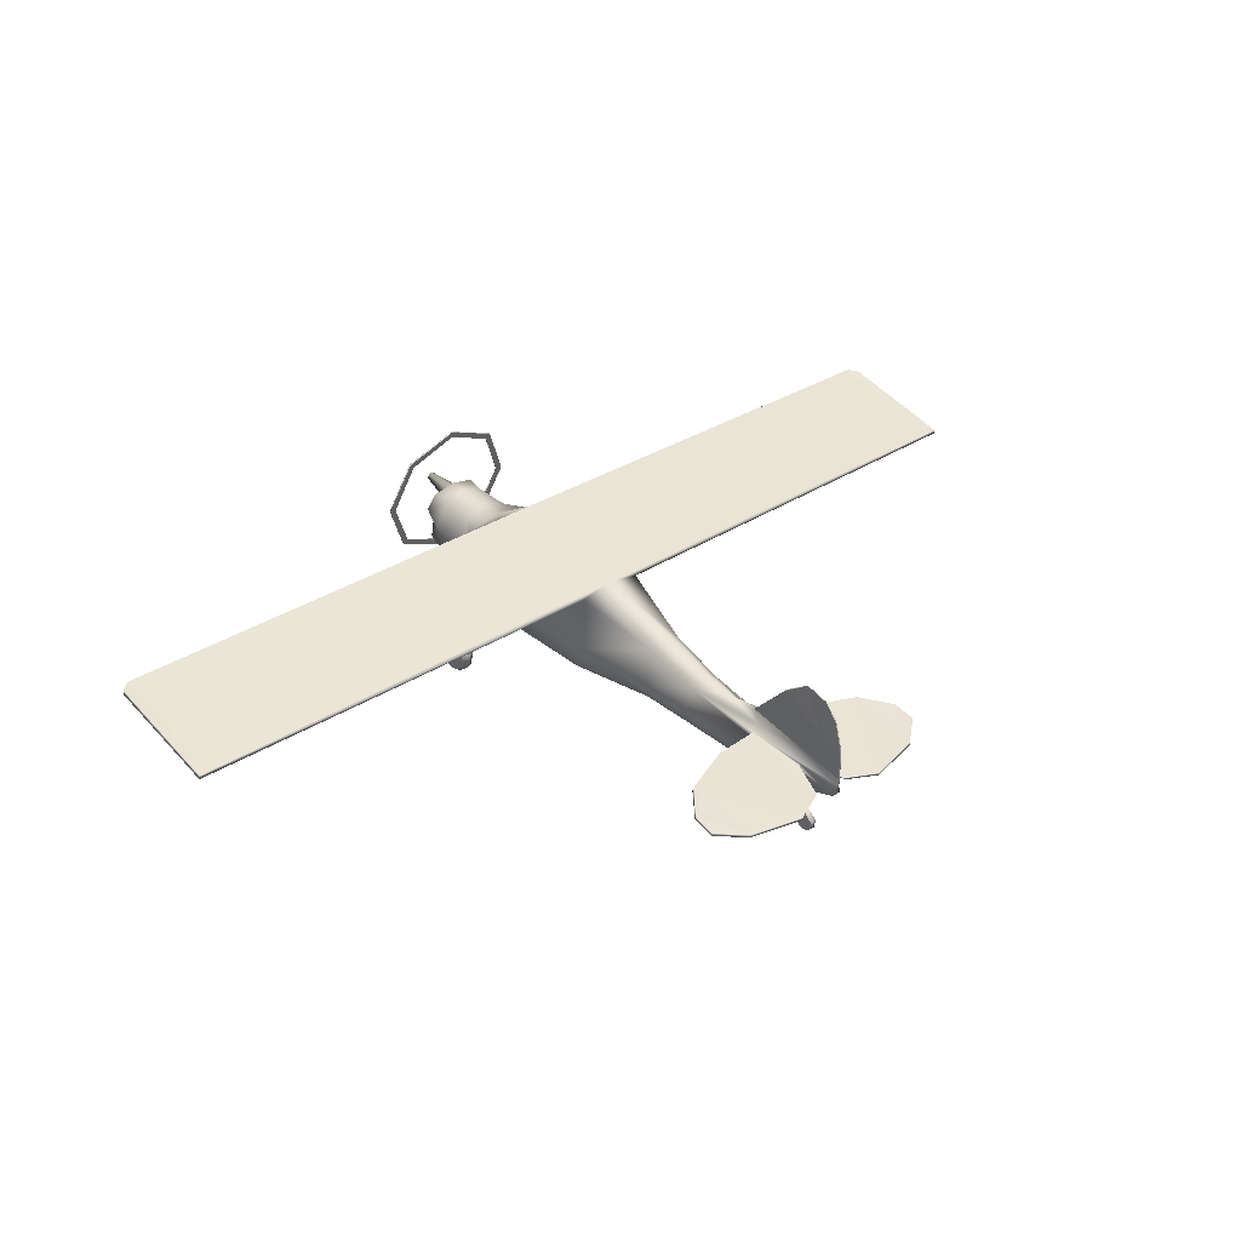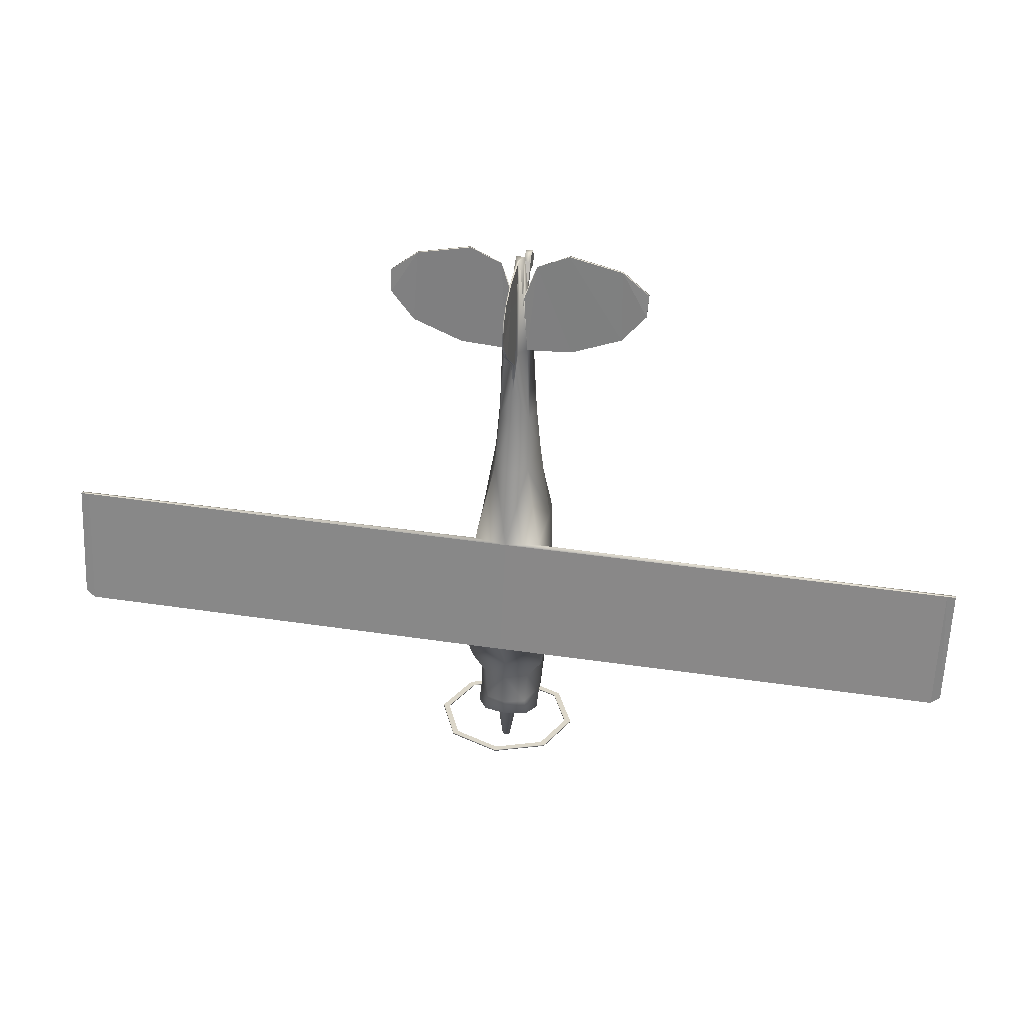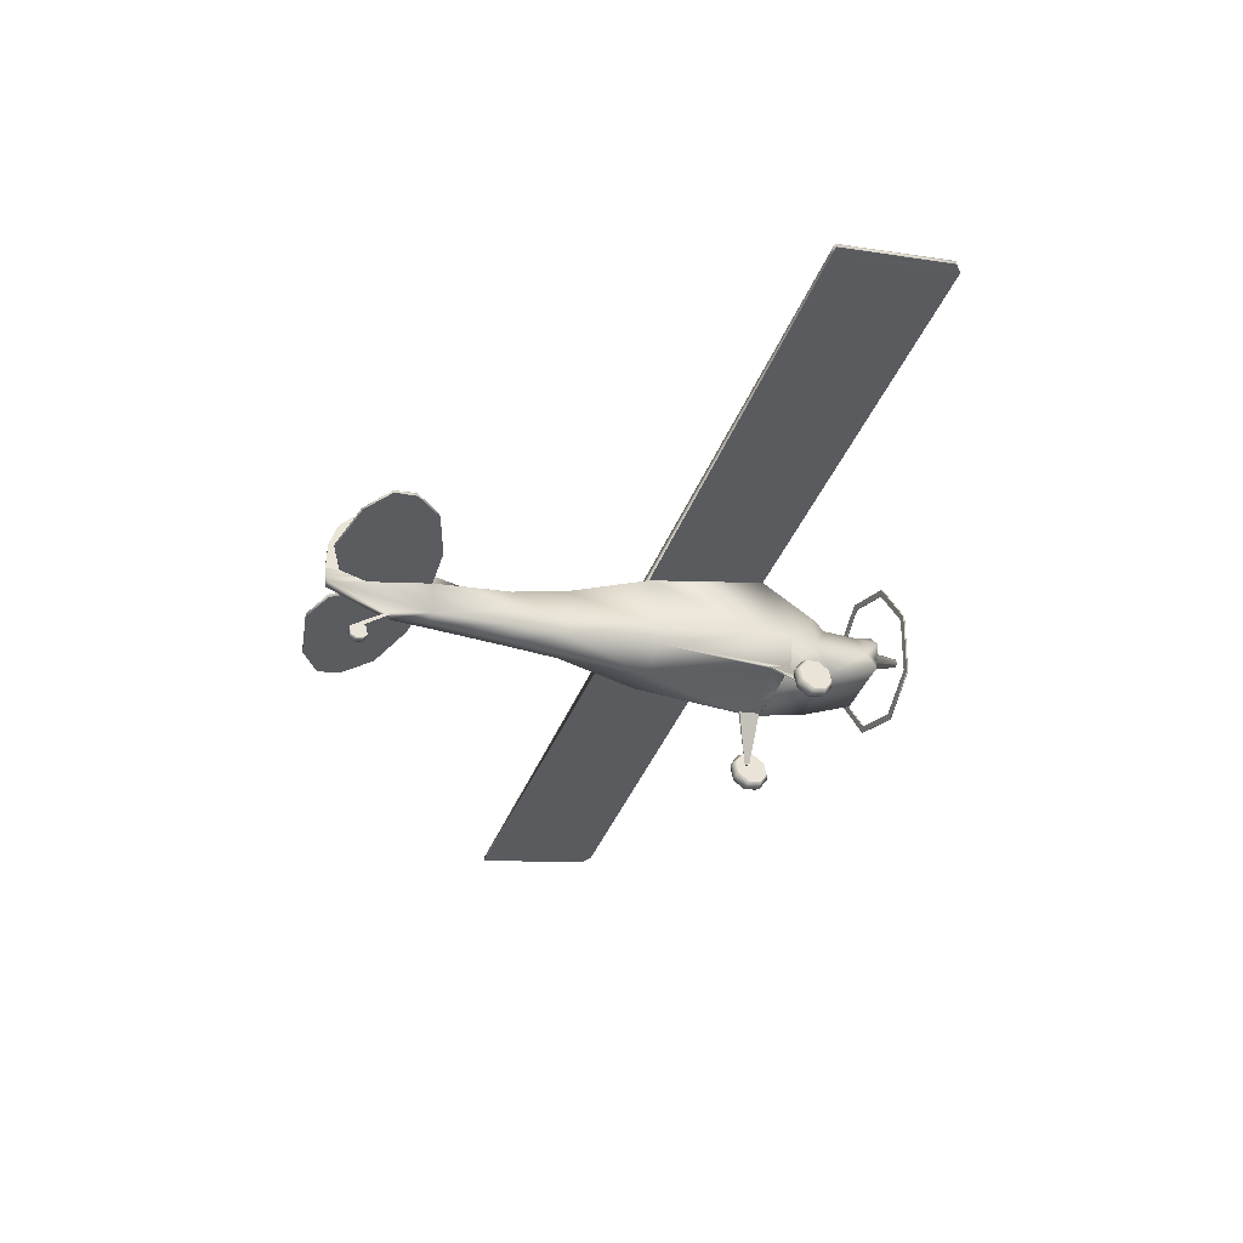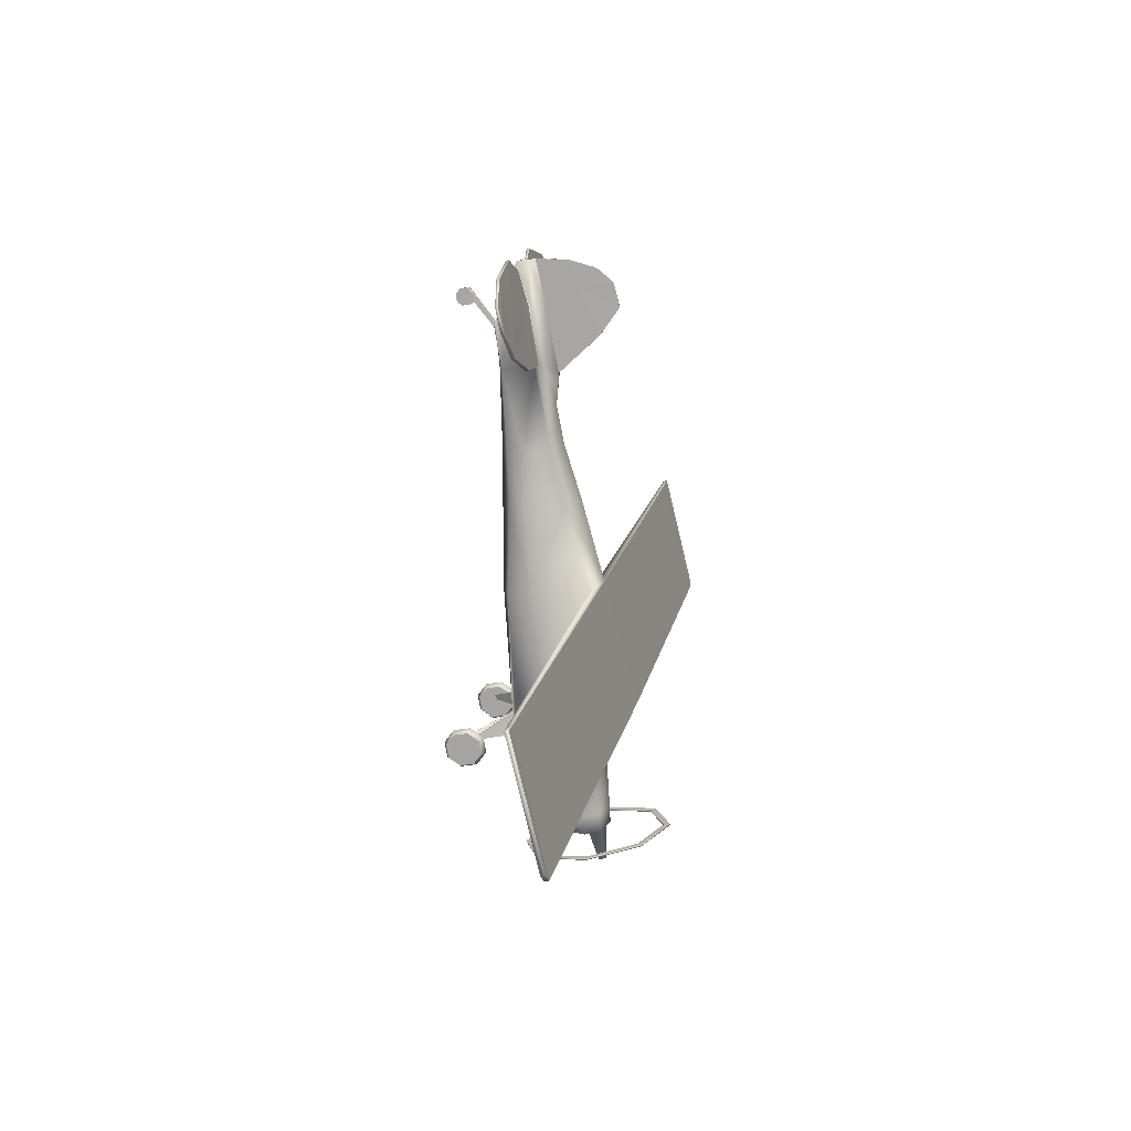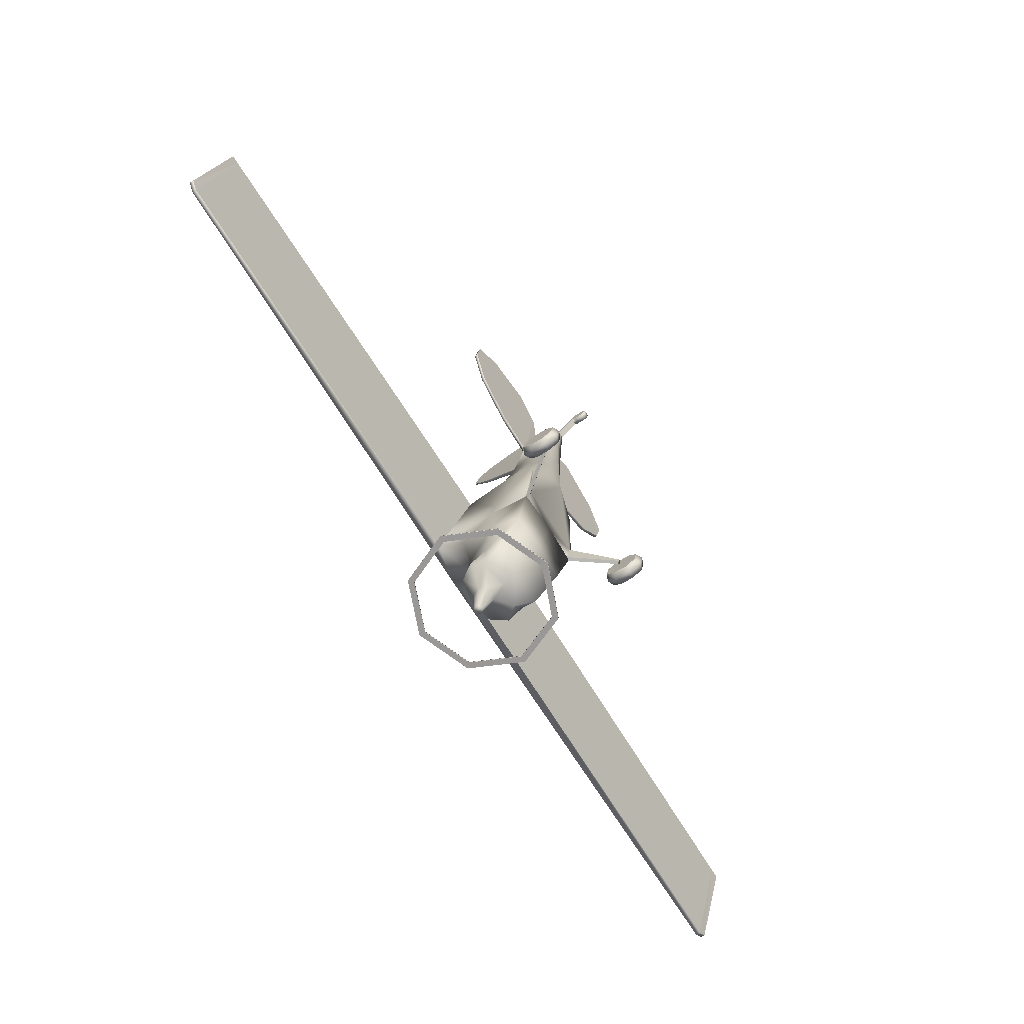
<metadata>
{"format":"obj","ext":"obj","renderer":"f3d","projection":"perspective","resolution":1024,"background":"white","views":[{"elev":32.8,"azim":-41.8,"up":"+Y"},{"elev":39.9,"azim":-169.6,"up":"+Z"},{"elev":-41.8,"azim":69.1,"up":"+Y"},{"elev":14.1,"azim":99.9,"up":"+Z"},{"elev":-76.2,"azim":-57.1,"up":"+Z"}]}
</metadata>
<code>
o HUSK_Circle.018
v -0.8704 0.002769 0.1013
v -0.7935 0.03967 0.09433
v -0.9472 0.03967 0.09433
v -0.8704 0.03475 -0.06817
v -0.7935 0.06657 -0.0482
v -0.9472 0.06657 -0.0482
v -0.8704 0.1839 -0.1641
v -0.7935 0.192 -0.1288
v -0.9472 0.2348 0.05743
v -0.9472 0.192 -0.1288
v -0.8704 0.3629 -0.1302
v -0.7935 0.3426 -0.1004
v -0.7935 0.2348 0.05743
v -0.9472 0.3426 -0.1004
v -0.8704 0.4669 0.01356
v -0.7935 0.43 0.02054
v -0.9472 0.43 0.02054
v -0.8704 0.4349 0.183
v -0.7935 0.4031 0.1631
v -0.9472 0.4031 0.1631
v -0.8704 0.2857 0.2789
v -0.7935 0.2776 0.2437
v -0.9472 0.2776 0.2437
v -0.8704 0.1067 0.2451
v -0.7935 0.1271 0.2152
v -0.9472 0.1271 0.2152
v -0.4344 0.6732 0.3523
v -0.4442 0.7254 0.1027
v -0.4038 0.6717 0.3519
v -0.4028 0.714 0.1125
v -0.07757 1.624 -1.085
v -0.1097 1.547 -1.1
v -0.07757 1.471 -1.114
v -0.03365 1.651 -1.462
v -0.04758 1.617 -1.468
v -0.03365 1.584 -1.475
v -0.2364 1.62 -0.8476
v -0.3765 1.293 -0.8999
v -0.3628 1.124 -1.022
v -0.2675 1.573 -0.4456
v -0.4204 1.168 -0.242
v -0.3939 0.852 -0.4402
v -0.1979 1.238 2.654
v -0.2748 0.7665 2.617
v -0.1979 0.6053 2.602
v -0.4838 1.118 0.3844
v -0.4384 1.907 0.3796
v -0.1729 1.051 3.269
v -0.2225 0.7677 3.224
v -0.1729 0.5753 3.188
v -0.2043 0.7207 5.178
v -0.225 0.6905 5.172
v -0.04987 0.6649 5.26
v -0.05826 0.821 4.798
v -0.07122 0.801 4.795
v -0.05826 0.7701 4.789
v -0.441 0.7127 0.1025
v -0.4368 1.55 -0.2083
v -0.4871 1.147 0.07541
v -0.4182 0.8931 1.712
v -0.4007 0.6243 1.642
v -0.3855 1.537 1.75
v -0.03081 0.9685 4.143
v -0.01444 0.7884 5.28
v -0.01707 1.567 4.485
v -0.008001 1.219 5.288
v -0.005998 1.78 4.787
v -0.004478 1.535 5.2
v -0.2661 1.341 -1.085
v -0.3763 1.48 -1.059
v -0.2661 1.648 -1.037
v -1.186 0.6846 5.201
v -1.221 0.8382 4.395
v -1.181 0.7149 5.207
v -1.213 0.8773 4.402
v -5.25 1.579 1.773
v -5.25 1.914 0.3574
v -5.25 1.961 0.3662
v -5.25 1.622 1.782
v -0.129 0.9218 4.161
v -0.129 0.5131 4.11
v -0.1712 0.8827 4.154
v -0.01036 1.333 4.985
v -0.004872 1.711 5.052
v -1.492 0.7298 4.962
v -1.492 0.7601 4.968
v -1.481 0.8182 4.716
v -1.481 0.7791 4.709
v -0.5882 2.141 -1.055
v -0.8319 1.56 -1.165
v -0.5882 0.9783 -1.275
v -0.5882 0.9814 -1.291
v -0.5882 2.144 -1.072
v -0.8319 1.563 -1.182
v -0.5372 1.032 -1.282
v -0.7597 1.563 -1.182
v -0.5372 1.029 -1.265
v -0.5372 2.09 -1.065
v -0.5372 2.094 -1.081
v -0.7597 1.56 -1.165
v -0.6433 0.9168 4.191
v -0.6599 0.8777 4.183
v -0.5678 0.6912 5.333
v -0.5782 0.661 5.328
v -0.01122 0.8679 5.289
v -0.02394 1.124 4.069
v -0.01452 0.9691 4.834
v -0.04128 0.4193 4.55
v -0.03733 0.4272 4.604
v -0.03733 0.1976 4.895
v -0.04128 0.1998 4.817
v -0.03733 -0.001491 4.89
v -0.04128 0.01272 4.814
v -0.03733 0.04055 4.953
v -0.04128 0.06823 4.773
v -0.04128 0.1623 4.788
v -0.03733 0.1381 4.965
v -0.7991 0.2581 0.1032
v -0.7648 0.2292 0.1511
v -0.7472 0.2542 0.1012
v -0.7815 0.2735 0.1029
v -5.35 1.579 1.773
v -5.35 1.897 0.4457
v -5.35 1.945 0.4545
v -5.35 1.622 1.782
v 0.8704 0.002769 0.1013
v 0.7935 0.03967 0.09433
v 0.9472 0.03967 0.09433
v 0.8704 0.03475 -0.06817
v 0.7935 0.06657 -0.0482
v 0.9472 0.06657 -0.0482
v 0.8704 0.1839 -0.1641
v 0.7935 0.192 -0.1288
v 0.9472 0.2348 0.05743
v 0.9472 0.192 -0.1288
v 0.8704 0.3629 -0.1302
v 0.7935 0.3426 -0.1004
v 0.7935 0.2348 0.05743
v 0.9472 0.3426 -0.1004
v 0.8704 0.4669 0.01356
v 0.7935 0.43 0.02054
v 0.9472 0.43 0.02054
v 0.8704 0.4349 0.183
v 0.7935 0.4031 0.1631
v 0.9472 0.4031 0.1631
v 0.8704 0.2857 0.2789
v 0.7935 0.2776 0.2437
v 0.9472 0.2776 0.2437
v 0.8704 0.1067 0.2451
v 0.7935 0.1271 0.2152
v 0.9472 0.1271 0.2152
v 0.4344 0.6732 0.3523
v 0.4442 0.7254 0.1027
v 0.4038 0.6717 0.3519
v 0.4028 0.714 0.1125
v 0.07757 1.624 -1.085
v 0.1097 1.547 -1.1
v 0.07757 1.471 -1.114
v 0.03365 1.651 -1.462
v 0.04758 1.617 -1.468
v 0.03365 1.584 -1.475
v 0.2364 1.62 -0.8476
v 0.3765 1.293 -0.8999
v 0.3628 1.124 -1.022
v 0.2675 1.573 -0.4456
v 0.4204 1.168 -0.242
v 0.3939 0.852 -0.4402
v 0.1979 1.238 2.654
v 0.2748 0.7665 2.617
v 0.1979 0.6053 2.602
v 0.4838 1.118 0.3844
v 0.4384 1.907 0.3796
v 0.1729 1.051 3.269
v 0.2225 0.7677 3.224
v 0.1729 0.5753 3.188
v 0.2043 0.7207 5.178
v 0.225 0.6905 5.172
v 0.04987 0.6649 5.26
v 0.05826 0.821 4.798
v 0.07122 0.801 4.795
v 0.05826 0.7701 4.789
v 0.441 0.7127 0.1025
v 0.4368 1.55 -0.2083
v 0.4871 1.147 0.07541
v 0.4182 0.8931 1.712
v 0.4007 0.6243 1.642
v 0.3855 1.537 1.75
v 0.03081 0.9685 4.143
v 0.01444 0.7884 5.28
v 0.01707 1.567 4.485
v 0.008001 1.219 5.288
v 0.005998 1.78 4.787
v 0.004478 1.535 5.2
v 0.2661 1.341 -1.085
v 0.3763 1.48 -1.059
v 0.2661 1.648 -1.037
v 1.186 0.6846 5.201
v 1.221 0.8382 4.395
v 1.181 0.7149 5.207
v 1.213 0.8773 4.402
v 5.25 1.579 1.773
v 5.25 1.914 0.3574
v 5.25 1.961 0.3662
v 5.25 1.622 1.782
v 0.129 0.9218 4.161
v 0.129 0.5131 4.11
v 0.1712 0.8827 4.154
v 0.01036 1.333 4.985
v 0.004872 1.711 5.052
v 1.492 0.7298 4.962
v 1.492 0.7601 4.968
v 1.481 0.8182 4.716
v 1.481 0.7791 4.709
v 0.5882 2.141 -1.055
v 0.8319 1.56 -1.165
v 0.5882 0.9783 -1.275
v 0.5882 0.9814 -1.291
v 0.5882 2.144 -1.072
v 0.8319 1.563 -1.182
v 0.5372 1.032 -1.282
v 0.7597 1.563 -1.182
v 0.5372 1.029 -1.265
v 0.5372 2.09 -1.065
v 0.5372 2.094 -1.081
v 0.7597 1.56 -1.165
v 0.6433 0.9168 4.191
v 0.6599 0.8777 4.183
v 0.5678 0.6912 5.333
v 0.5782 0.661 5.328
v 0.01122 0.8679 5.289
v 0.02394 1.124 4.069
v 0.01452 0.9691 4.834
v 0 1.656 -1.079
v 0 1.439 -1.12
v 0 1.664 -1.459
v 0 1.57 -1.477
v 0 1.697 -0.833
v 0 1.127 -1.022
v 0 1.671 -0.4351
v 0 0.8361 -0.4432
v 0 1.373 2.678
v 0 0.4957 2.581
v 0 0.7083 0.09602
v 0 2.006 0.3982
v 0 1.178 3.291
v 0 0.4956 3.173
v 0 0.6964 0.0962
v 0 1.649 -0.1977
v 0 0.4992 1.633
v 0 1.628 1.767
v 0 1.096 3.718
v 0 1.706 -1.026
v 0 1.283 -1.096
v 0 0.471 4.102
v 0 2.382 -1.009
v 0 0.7375 -1.32
v 0 0.7406 -1.337
v 0 2.385 -1.026
v 0 0.8088 -1.307
v 0 2.31 -1.023
v 0 2.313 -1.04
v 0 0.812 -1.324
v 0.04128 0.4193 4.55
v 0.03733 0.4272 4.604
v 0.03733 0.1976 4.895
v 0.04128 0.1998 4.817
v 0.03733 -0.001491 4.89
v 0.04128 0.01272 4.814
v 0.03733 0.04055 4.953
v 0.04128 0.06823 4.773
v 0.04128 0.1623 4.788
v 0.03733 0.1381 4.965
v 0.7991 0.2581 0.1032
v 0.7648 0.2292 0.1511
v 0.7472 0.2542 0.1012
v 0.7815 0.2735 0.1029
v 5.35 1.579 1.773
v 5.35 1.897 0.4457
v 5.35 1.945 0.4545
v 5.35 1.622 1.782
f 19 22 13
f 6 3 9
f 10 6 9
f 2 5 13
f 26 23 9
f 22 25 13
f 5 8 13
f 20 17 9
f 3 26 9
f 17 14 9
f 25 2 13
f 8 12 13
f 12 16 13
f 23 20 9
f 14 10 9
f 16 19 13
f 120 30 29 119
f 109 111 110
f 27 119 29
f 27 121 118
f 83 67 65
f 79 124 125
f 177 227 198 229
f 176 228 200 226
f 68 83 66
f 87 74 75
f 72 88 73
f 52 102 82
f 101 51 80
f 80 51 55
f 115 112 114
f 110 116 117
f 56 52 82
f 76 123 77
f 144 138 147
f 131 134 128
f 135 134 131
f 127 138 130
f 151 134 148
f 147 138 150
f 130 138 133
f 145 134 142
f 128 134 151
f 142 134 139
f 150 138 127
f 133 138 137
f 137 138 141
f 148 134 145
f 139 134 135
f 141 138 144
f 264 266 263
f 274 152 154
f 152 276 153
f 208 192 209
f 204 279 203
f 229 198 197
f 208 193 191
f 199 212 200
f 197 213 210
f 176 226 205
f 205 180 176
f 267 270 269
f 265 271 266
f 181 207 177
f 278 201 202
f 109 110 265 264
f 109 108 111
f 27 118 119
f 154 155 275 274
f 261 99 93 258
f 27 28 121
f 83 84 67
f 190 208 232 231
f 47 62 76 77
f 204 203 244 250
f 172 202 201 187
f 79 78 124
f 104 72 73
f 75 74 103
f 191 230 232 208
f 68 84 83
f 87 86 74
f 72 85 88
f 219 221 224 218
f 259 97 91 256
f 216 222 259 256
f 97 100 90 91
f 215 214 223 225
f 217 257 262 220
f 218 224 261 258
f 215 225 222 216
f 115 114 117 116
f 115 113 112
f 270 271 272 269
f 110 111 116
f 76 122 123
f 264 265 266
f 274 273 152
f 120 121 28 30
f 152 273 276
f 52 104 73 102
f 275 155 153 276
f 107 105 66 83
f 208 190 192
f 204 280 279
f 228 199 200
f 208 209 193
f 199 211 212
f 197 198 213
f 103 51 101 75
f 90 100 98 89
f 89 98 260 255
f 92 95 262 257
f 94 96 95 92
f 219 217 220 221
f 99 96 94 93
f 214 255 260 223
f 177 207 227
f 267 268 270
f 265 272 271
f 278 277 201
f 65 106 107 83
f 244 78 79 250
f 108 263 266 111
f 81 109 53
f 81 254 108
f 35 34 36
f 69 38 70
f 59 47 58
f 28 59 57
f 130 129 126 127
f 79 62 250
f 106 231 251
f 80 63 48
f 48 251 245
f 32 71 31
f 253 33 234
f 31 252 233
f 47 78 244
f 82 101 80
f 64 107 63
f 63 107 106
f 63 106 251
f 55 56 54
f 63 80 64
f 54 80 55
f 81 53 82
f 51 56 55
f 243 30 28
f 61 28 27
f 64 80 54
f 121 119 118
f 53 56 82
f 264 206 178
f 160 161 159
f 194 163 164
f 184 172 171
f 184 153 182
f 15 17 20 18
f 187 204 250
f 205 173 188
f 173 251 188
f 157 196 195
f 158 253 234
f 156 252 196
f 212 213 198 200
f 172 203 202
f 207 226 227
f 189 232 230
f 188 231 232
f 188 251 231
f 180 179 181
f 188 189 205
f 179 180 205
f 206 207 178
f 176 181 177
f 243 153 155
f 186 152 153
f 189 179 205
f 274 276 273
f 178 207 181
f 29 243 154
f 132 129 130 133
f 132 135 131 129
f 136 132 133 137
f 136 139 135 132
f 141 140 136 137
f 243 247 182 153
f 144 143 140 141
f 145 142 140 143
f 146 143 144 147
f 16 12 11 15
f 149 146 147 150
f 149 151 148 146
f 24 26 3 1
f 128 151 149 126
f 81 108 109
f 236 161 158 234
f 239 237 37 40
f 160 159 156 157
f 69 39 38
f 44 45 50 49
f 238 253 194 164
f 58 40 41 59
f 240 238 164 167
f 165 166 163 162
f 206 263 108 254
f 239 165 162 237
f 167 164 163 166
f 168 187 250 241
f 170 242 249 186
f 168 169 185 187
f 59 46 47
f 24 21 23 26
f 172 183 248 244
f 28 46 59
f 175 170 169 174
f 245 173 168 241
f 246 242 170 175
f 19 16 15 18
f 248 58 47 244
f 182 167 166 184
f 248 183 165 239
f 112 113 268 267
f 183 184 166 165
f 187 185 171 172
f 79 76 62
f 186 153 171 185
f 202 203 279 278
f 48 63 251
f 190 231 106 65
f 66 105 230 191
f 32 70 71
f 253 69 33
f 31 71 252
f 194 158 157 195
f 199 228 229 197
f 46 28 61 60
f 68 66 191 193
f 32 33 69 70
f 207 174 173 205
f 254 246 175 206
f 192 190 65 67
f 211 199 197 210
f 258 255 214 218
f 219 215 216 217
f 218 214 215 219
f 217 216 256 257
f 259 222 220 262
f 235 233 156 159
f 99 98 100 96
f 261 224 223 260
f 224 221 225 223
f 47 77 78
f 228 176 177 229
f 82 102 101
f 64 105 107
f 51 52 56
f 235 159 161 236
f 115 270 268 113
f 179 189 178 181
f 186 249 154 152
f 110 117 272 265
f 280 277 278 279
f 117 114 269 272
f 116 271 270 115
f 111 266 271 116
f 114 112 267 269
f 122 76 79 125
f 121 120 119
f 240 42 39 238
f 204 201 277 280
f 209 192 67 84
f 131 128 126 129
f 6 4 1 3
f 7 4 6 10
f 19 18 21 22
f 11 7 10 14
f 162 196 252 237
f 127 126 149 150
f 11 14 17 15
f 5 2 1 4
f 5 4 7 8
f 146 148 145 143
f 21 18 20 23
f 8 7 11 12
f 22 21 24 25
f 2 25 24 1
f 142 139 136 140
f 264 263 206
f 69 253 238 39
f 31 233 235 34
f 35 32 31 34
f 36 33 32 35
f 194 195 163
f 252 71 37 237
f 200 198 227 226
f 37 71 70 38
f 236 234 33 36
f 41 42 57 59
f 38 39 42 41
f 245 241 43 48
f 60 61 45 44
f 189 64 53 178
f 54 56 53 64
f 45 61 249 242
f 184 183 172
f 57 247 243 28
f 173 174 169 168
f 184 171 153
f 62 47 46 60
f 50 246 254 81
f 48 43 44 49
f 87 75 73 88
f 52 51 103 104
f 42 240 247 57
f 187 201 204
f 40 37 38 41
f 173 245 251
f 61 27 29 249
f 157 156 196
f 158 194 253
f 156 233 252
f 104 103 74 72
f 211 210 213 212
f 250 62 43 241
f 105 64 189 230
f 72 74 86 85
f 75 101 102 73
f 43 62 60 44
f 49 50 81 82
f 162 163 195 196
f 45 242 246 50
f 86 87 88 85
f 98 99 261 260
f 90 89 93 94
f 221 220 222 225
f 89 255 258 93
f 36 34 235 236
f 256 91 92 257
f 161 160 157 158
f 97 95 96 100
f 91 90 94 92
f 193 209 84 68
f 172 244 203
f 48 49 82 80
f 207 205 226
f 189 188 232
f 176 180 181
f 248 239 40 58
f 206 175 174 207
f 170 186 185 169
f 53 109 264 178
f 274 275 276
f 125 124 123 122
f 95 97 259 262
f 124 78 77 123
f 247 240 167 182
f 155 154 243
f 249 29 154
f 30 243 29

</code>
